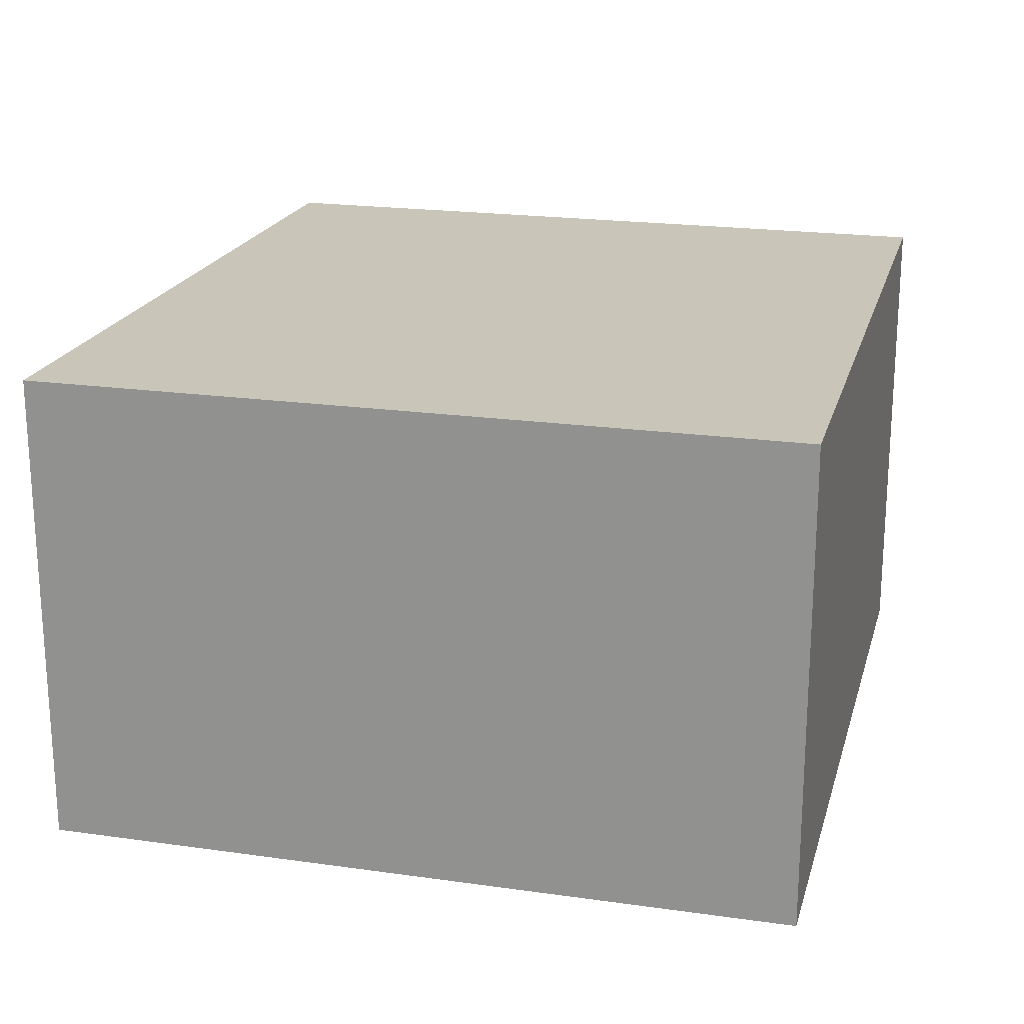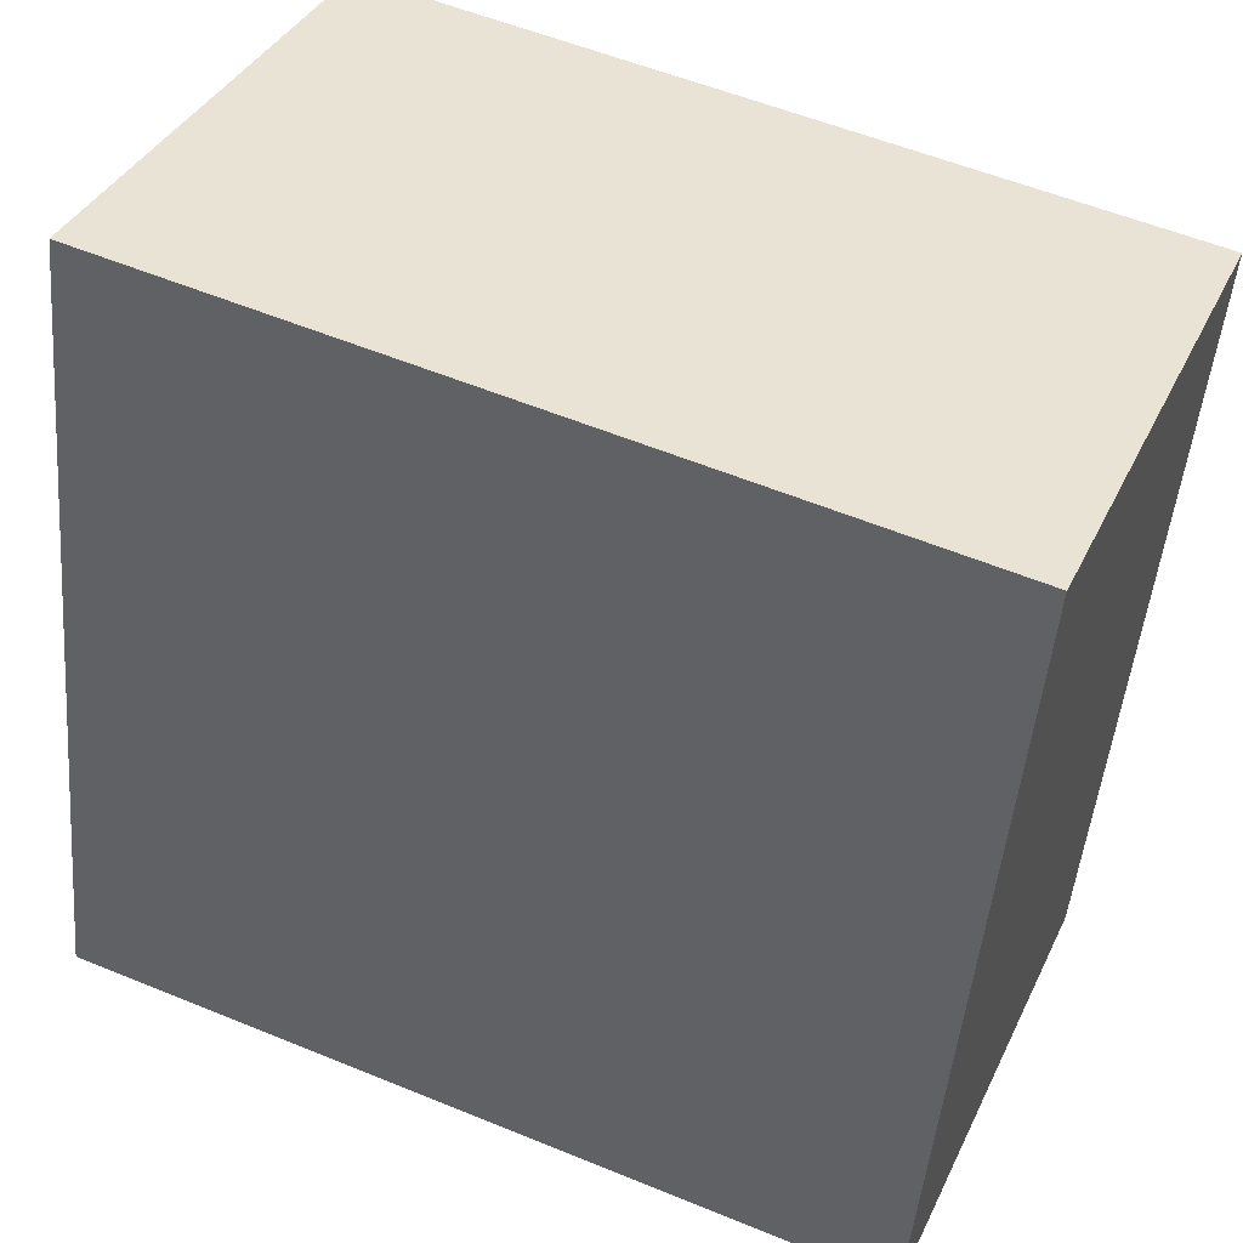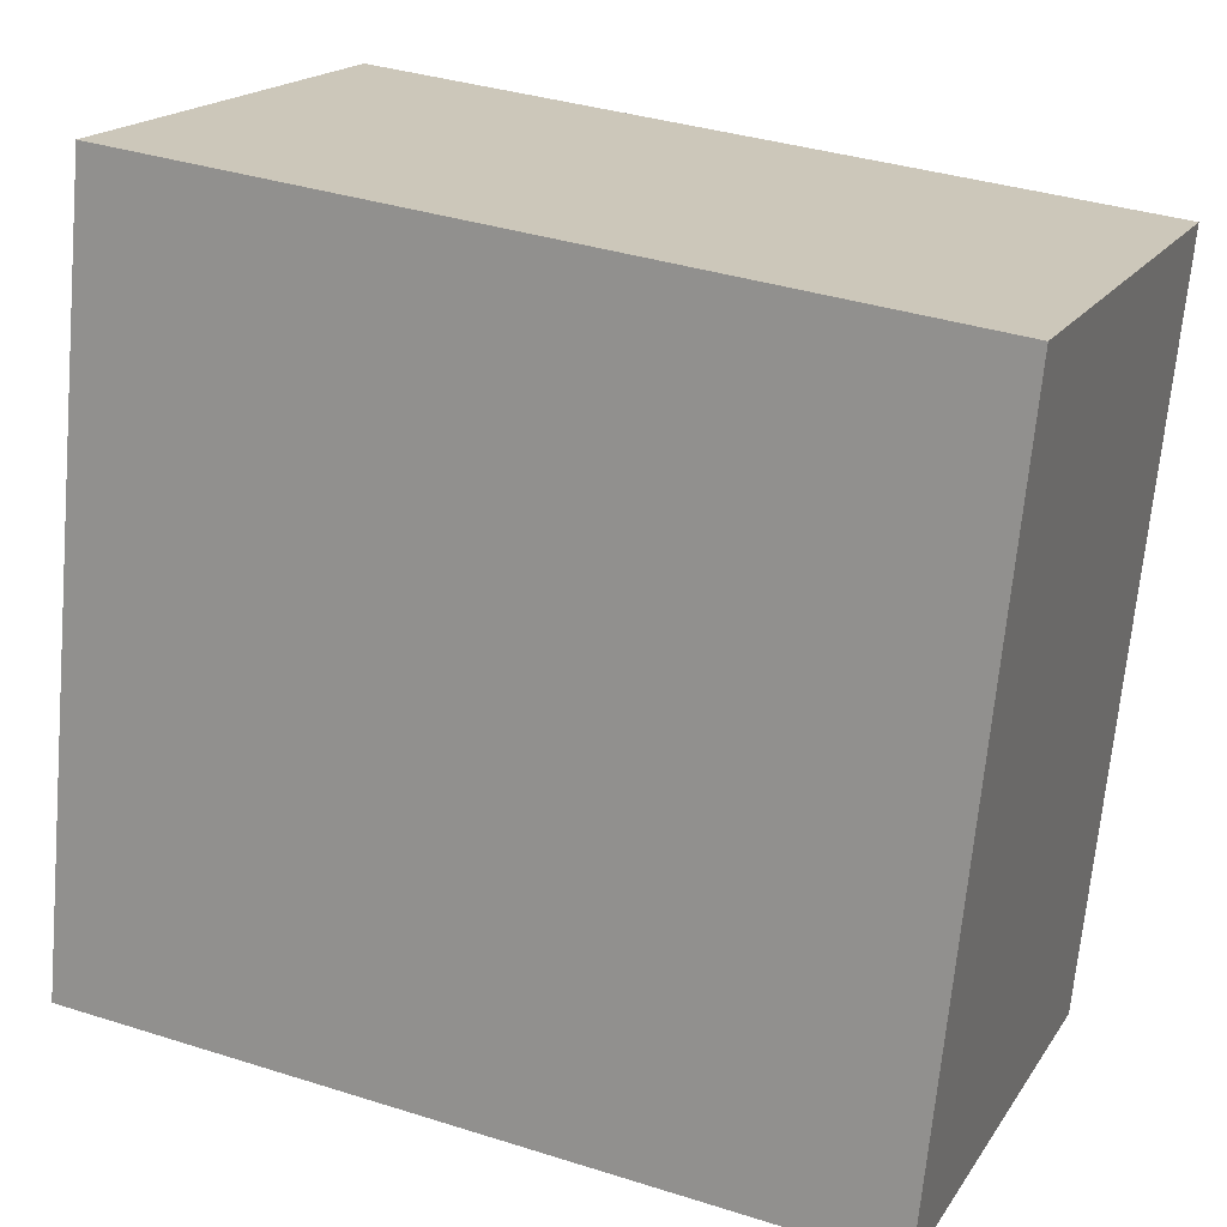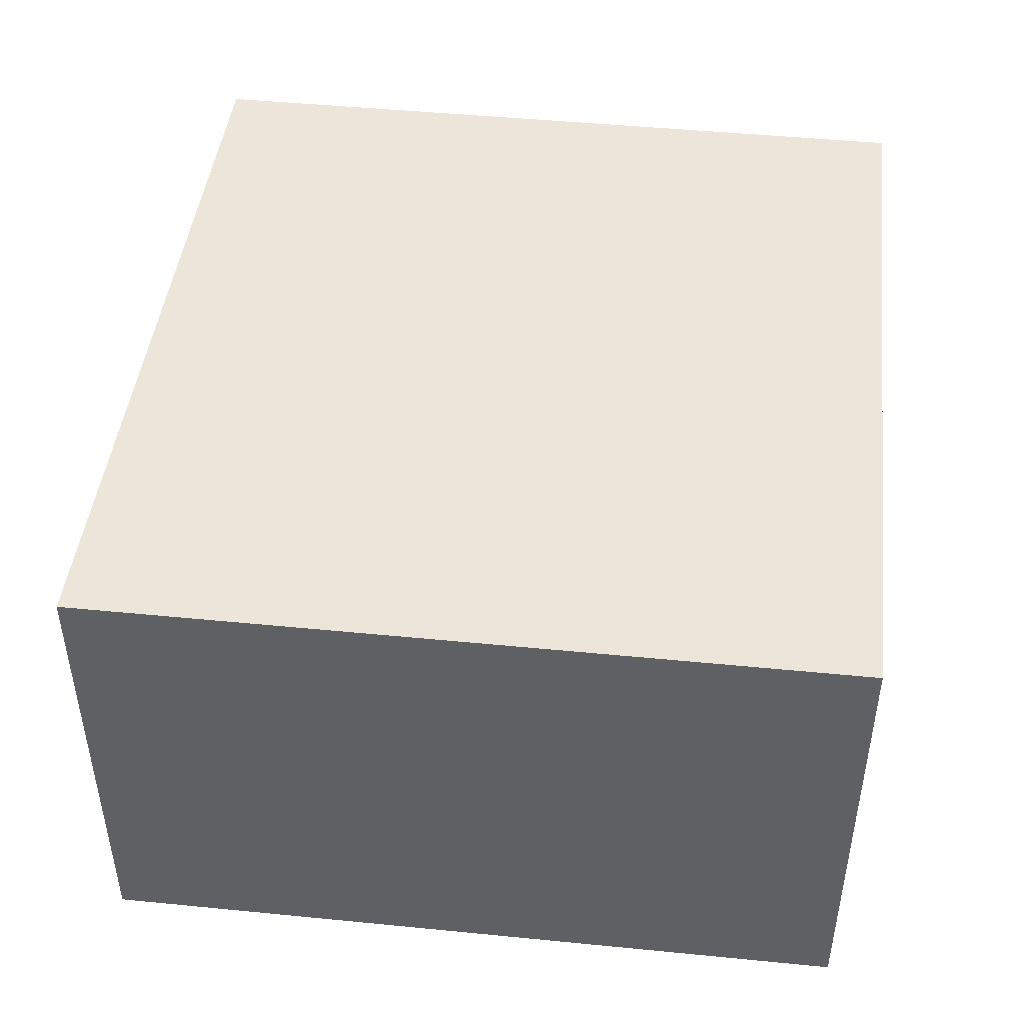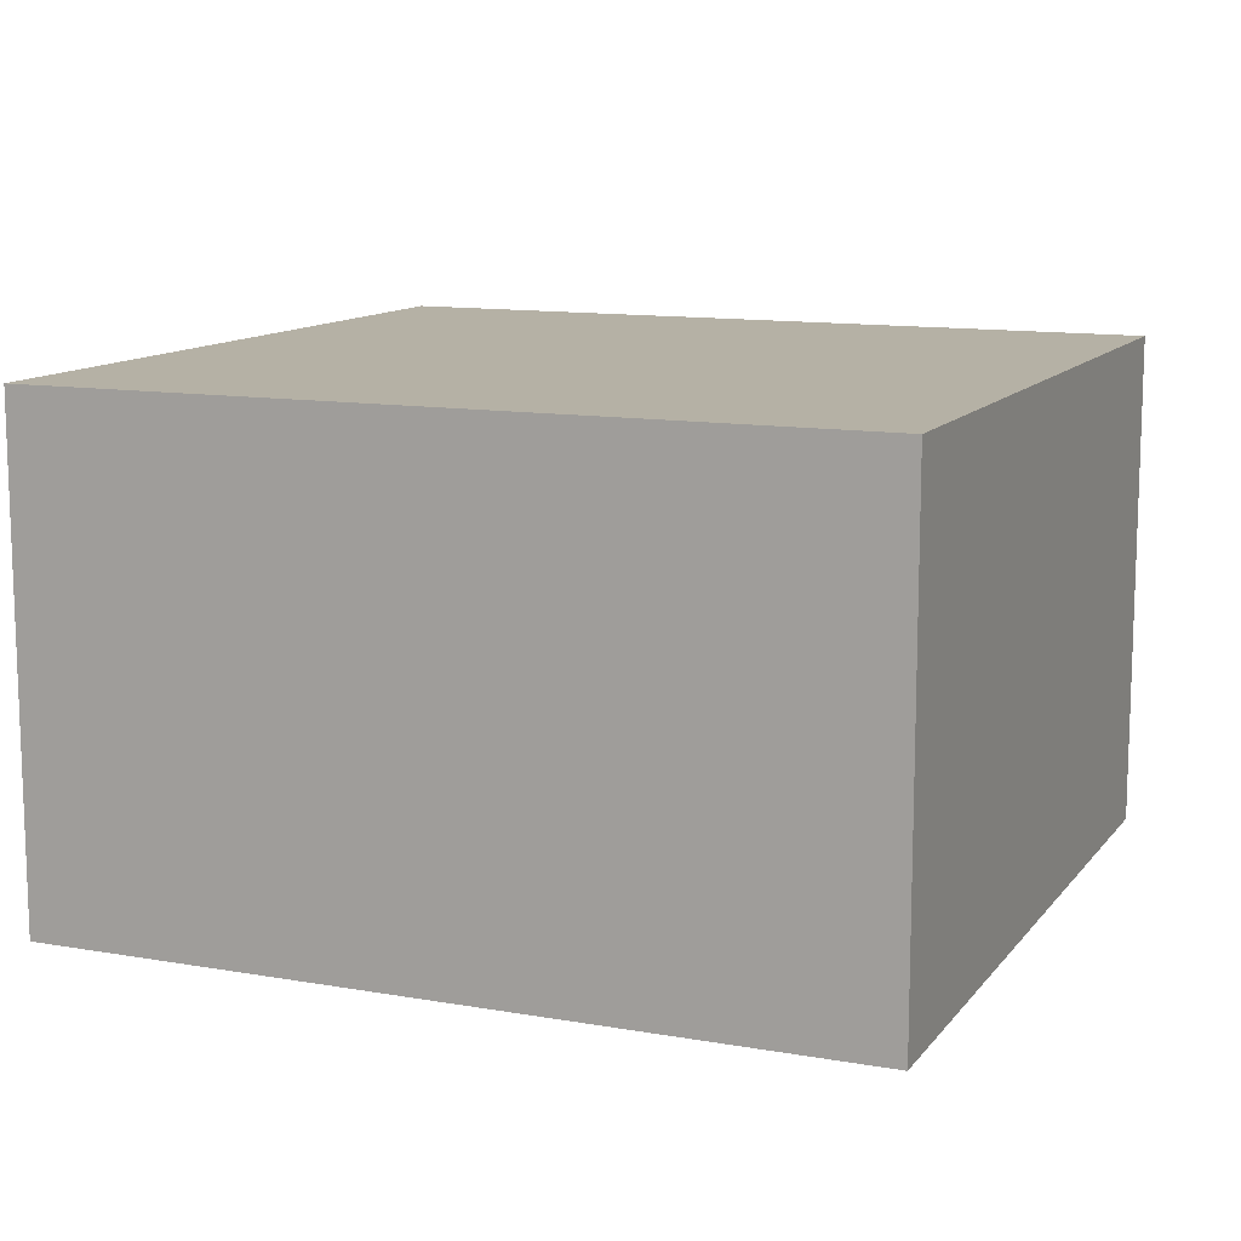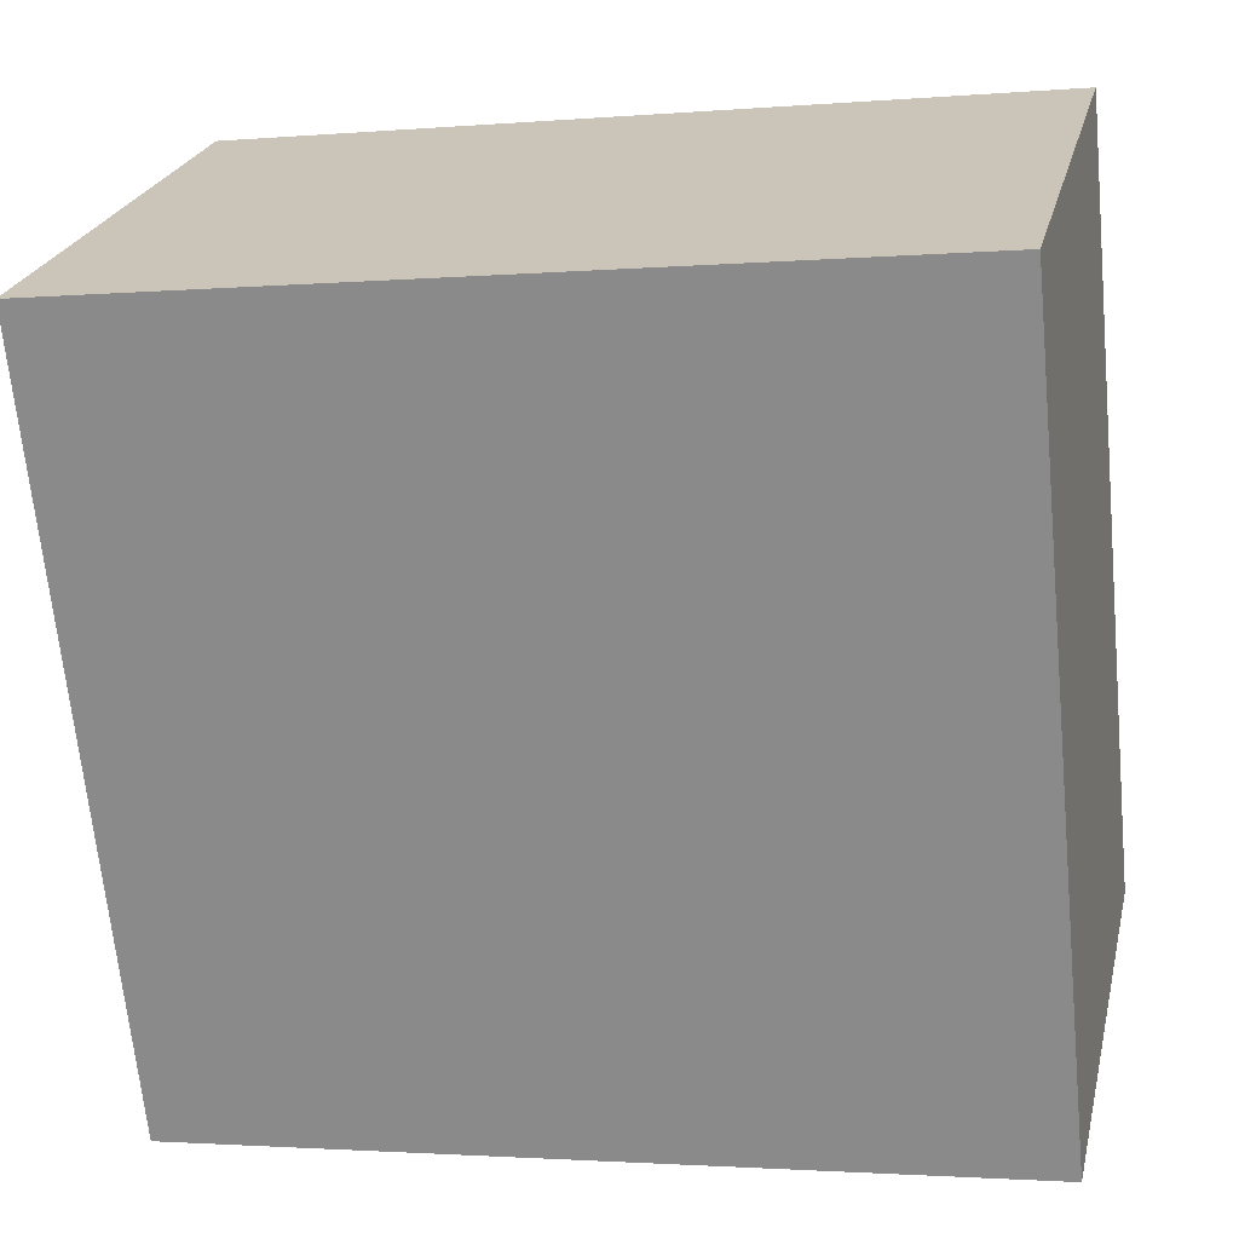
<metadata>
{"format":"obj","ext":"obj","renderer":"f3d","projection":"perspective","resolution":1024,"background":"white","views":[{"elev":20.6,"azim":98.7,"up":"+Y"},{"elev":37.5,"azim":-156.7,"up":"+Z"},{"elev":18.2,"azim":-157.0,"up":"+Z"},{"elev":46.7,"azim":90.7,"up":"+Y"},{"elev":11.8,"azim":-162.9,"up":"+Y"},{"elev":23.7,"azim":12.9,"up":"+Z"}]}
</metadata>
<code>
v  0 1.769 1.083e-16
v  3.141 1.769 -2.435
v  0.272 1.769 -2.722
v  2.864 1.769 0.333
v  0.272 1.667e-16 -2.722
v  0 0 0
v  2.864 -2.039e-17 0.333
v  3.141 1.491e-16 -2.435
g defaultobject
f 1 2 3
f 2 1 4
f 5 1 3
f 1 5 6
f 6 4 1
f 4 6 7
f 7 2 4
f 2 7 8
f 8 3 2
f 3 8 5
f 8 6 5
f 6 8 7

</code>
